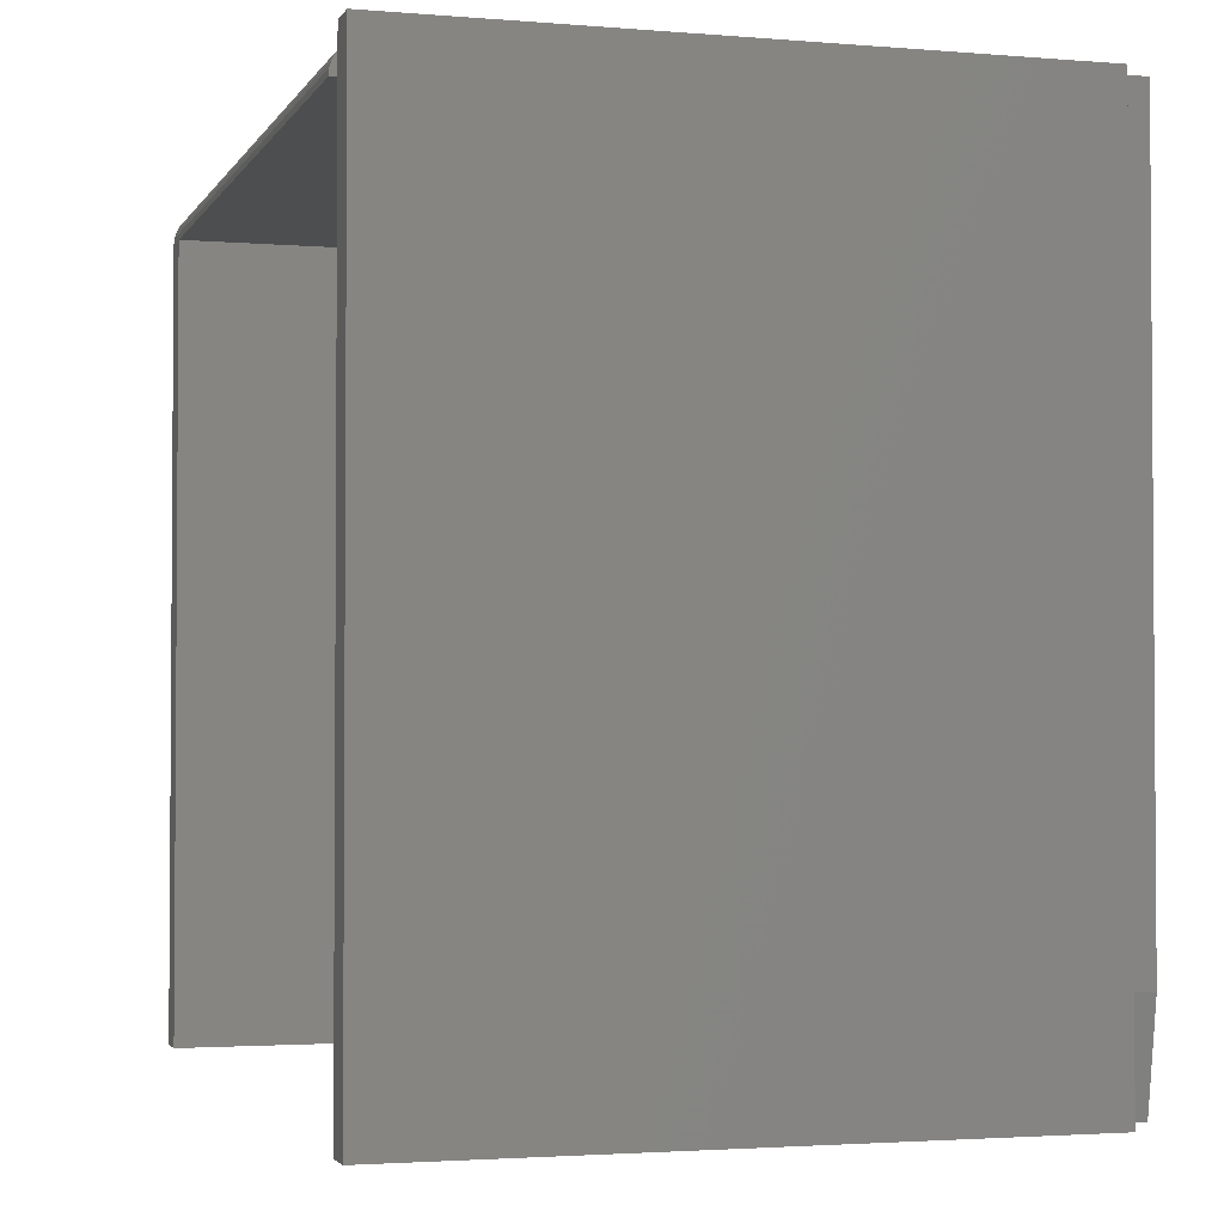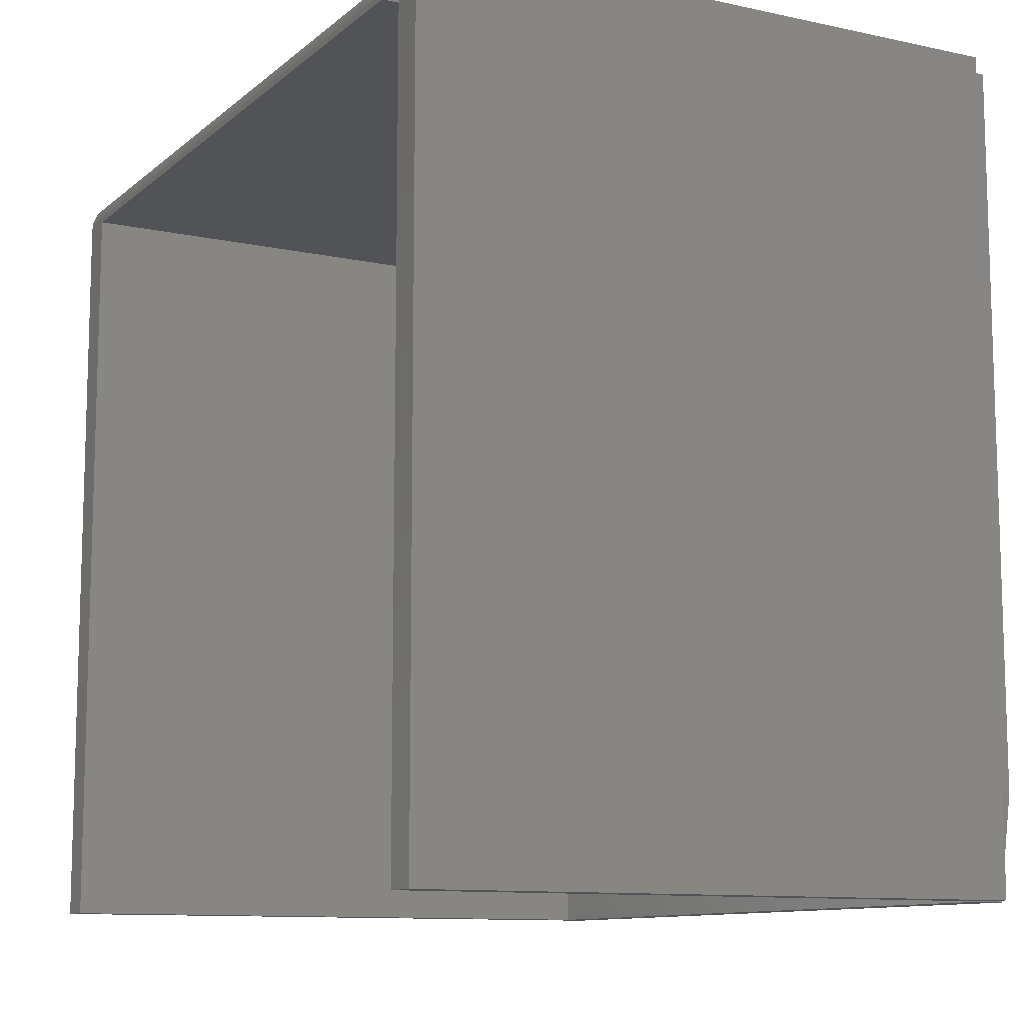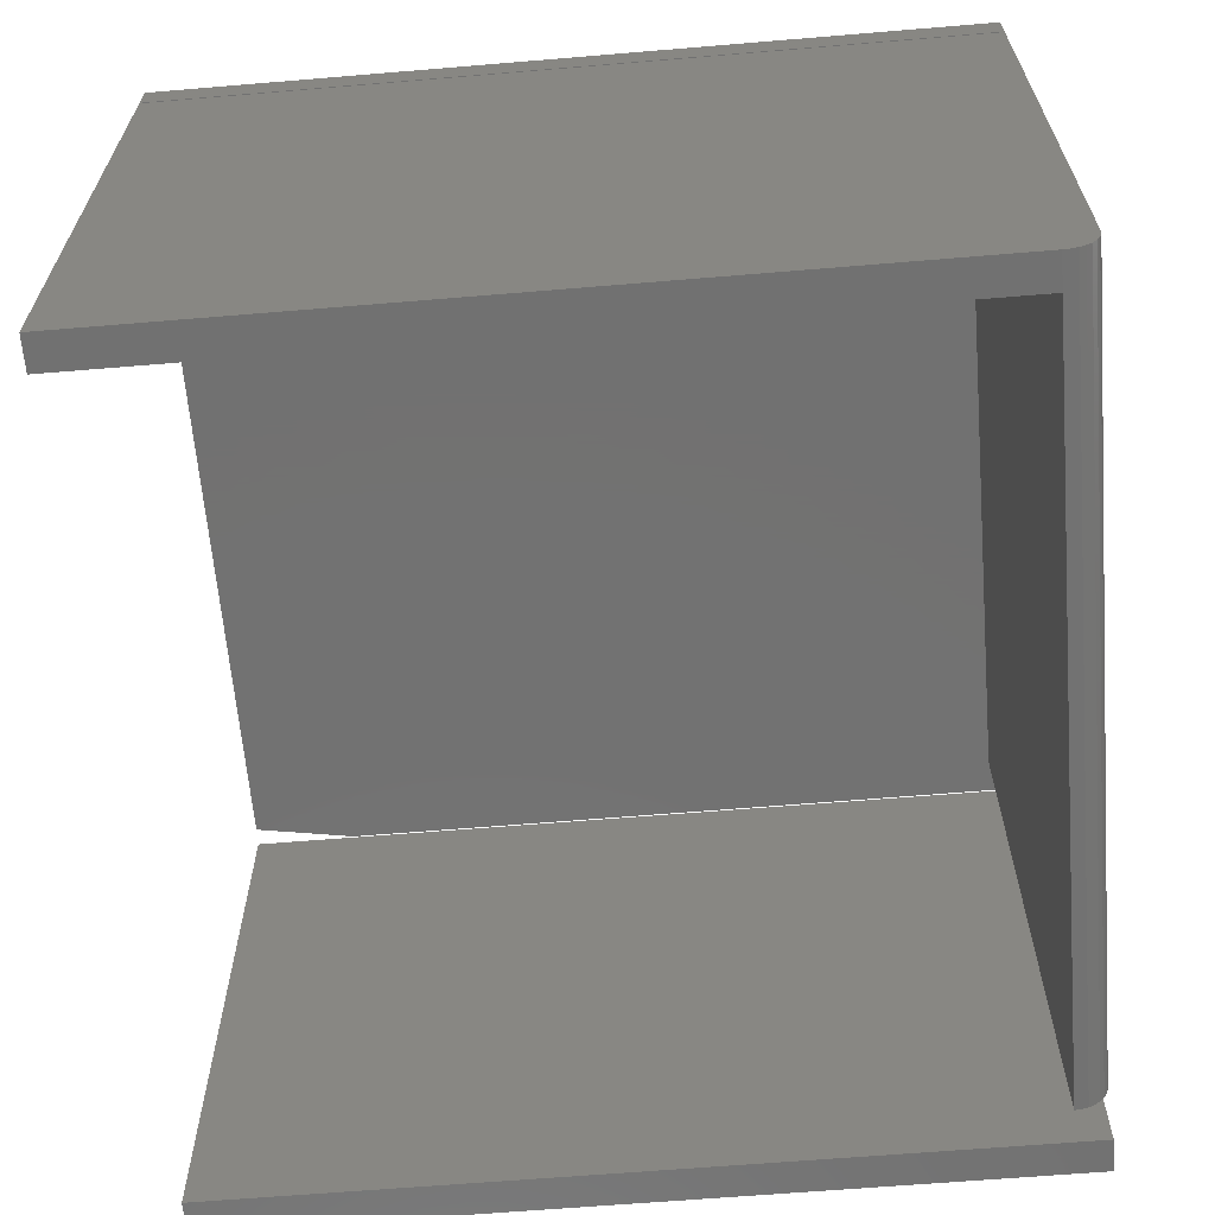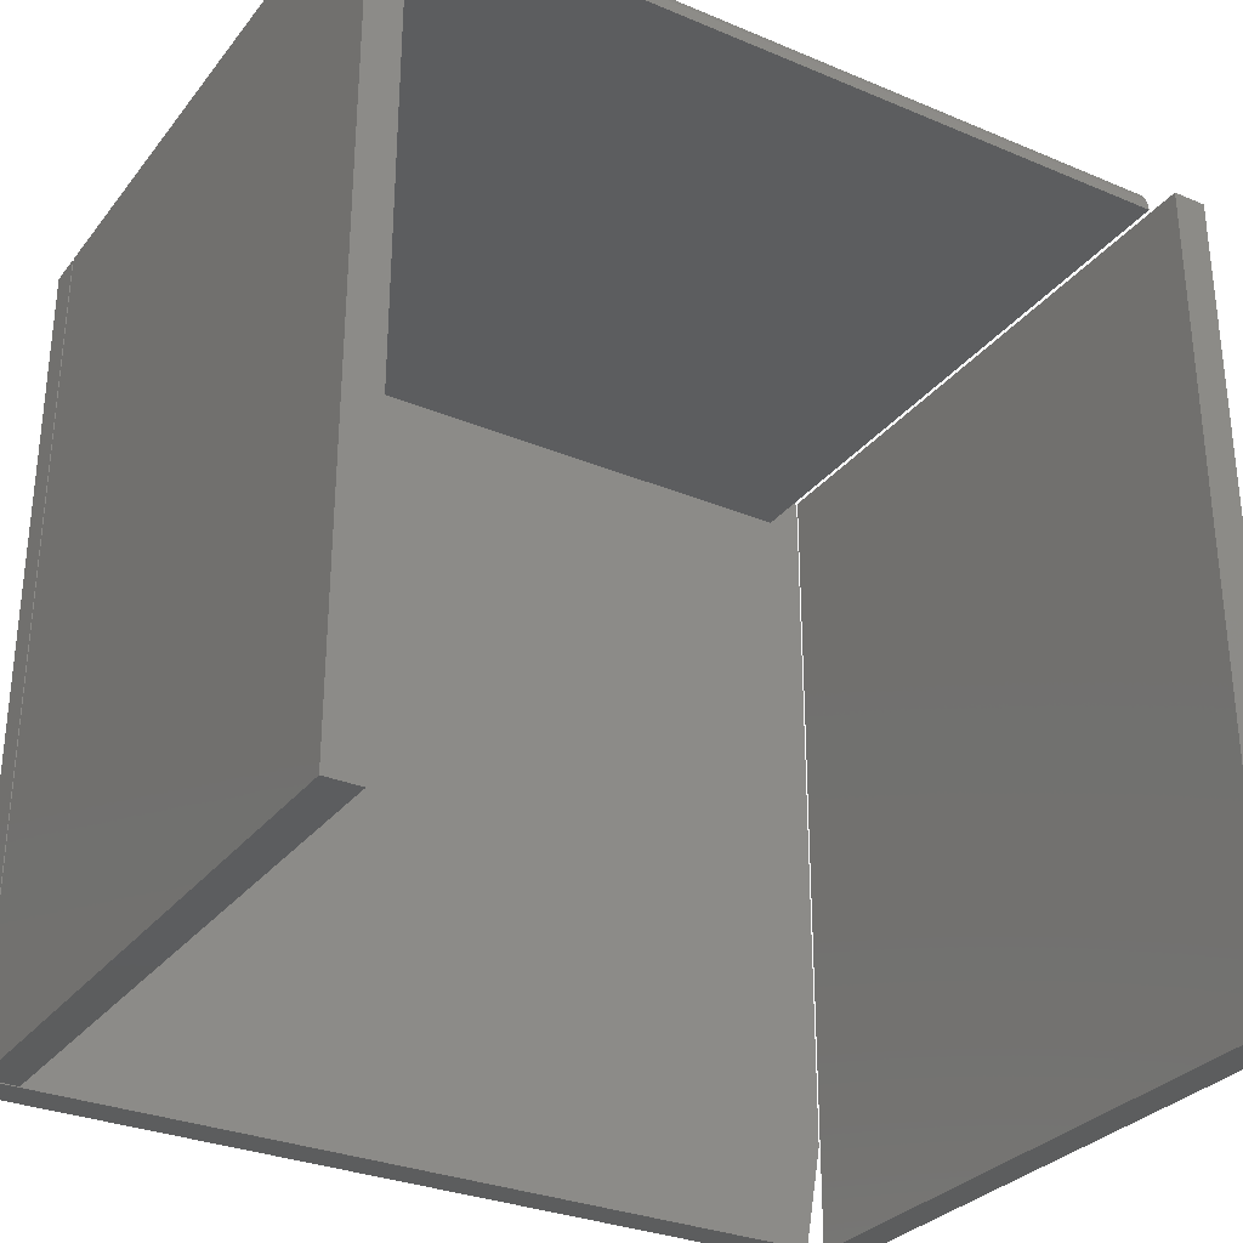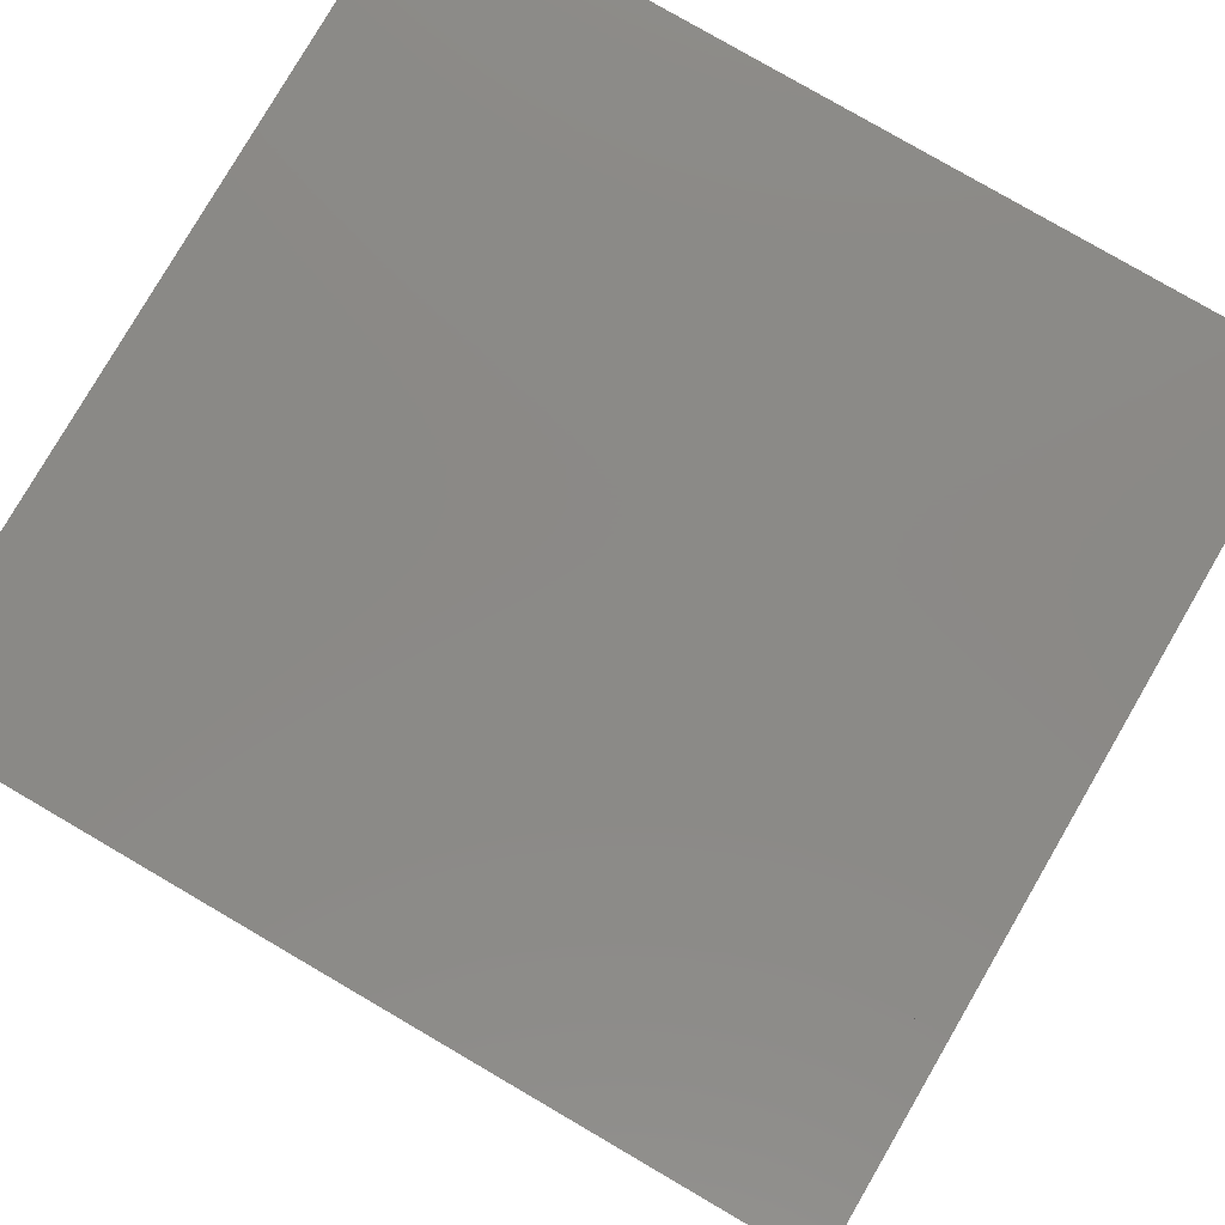
<metadata>
{"format":"stl","ext":"stl","renderer":"f3d","projection":"perspective","resolution":1024,"background":"white","views":[{"elev":-2.4,"azim":-106.6,"up":"+Y"},{"elev":-10.7,"azim":-118.3,"up":"+Y"},{"elev":-63.8,"azim":94.8,"up":"+Z"},{"elev":-30.5,"azim":148.8,"up":"+Y"},{"elev":79.9,"azim":-149.8,"up":"+Z"}]}
</metadata>
<code>
# stl→obj: 48 verts, 88 faces
v 0.03125 -0.01389 -0.5572
v 0.03125 -0.002379 -0.5432
v 0.03125 -0.005267 -0.5486
v 0.03125 -0.009153 -0.5533
v 0.03125 -0.01929 -0.5601
v 0.03125 -0.02515 -0.5619
v 0.03125 -0.03125 -0.5625
v 0.03125 -0.03125 0
v 0.03125 0 0
v 0.03125 0 -0.5312
v 0.03125 -0.0006005 -0.5373
v 0.75 -0.03125 -0.5625
v 0.75 -0.01929 -0.5601
v 0.75 -0.75 -0.5625
v 0.75 -0.02515 -0.5619
v 0.75 -0.005267 -0.5486
v 0.75 -0.002379 -0.5432
v 0.75 -0.01389 -0.5572
v 0.75 -0.009153 -0.5533
v 0.75 -0.75 -0.001974
v 0.75 -0.0006005 -0.5373
v 0.75 1.914e-18 -0.5312
v 0.75 3.432e-17 -0.001974
v 0.7188 -0.75 -0.5625
v 0.7188 -0.03125 -0.5625
v 0 0 0.03125
v 0.7188 0 0
v 0.7188 0 -0.001974
v 0.75 0 0.03125
v 0.75 0 0
v 0 0 0
v 0.7188 -0.03125 0
v 0.7188 -0.03125 -0.001974
v 0.7188 -0.75 -0.001974
v 0 -0.6562 0
v 0.75 -0.75 0
v 0.01562 -0.75 0
v -0.03125 -0.75 -0.5625
v -0.03125 -0.75 -0.001974
v -0.03125 0 -0.5625
v -0.03125 3.432e-17 -0.001974
v 0 -0.75 -0.5625
v 5.099e-33 0 -0.5625
v -6.223e-17 -0.75 -0.001974
v -6.223e-17 3.432e-17 -0.001974
v 0.75 -0.75 0.03125
v 0 -0.6562 0.03125
v 0.01562 -0.75 0.03125
f 1 2 3
f 3 4 1
f 5 6 7
f 7 8 9
f 7 9 10
f 7 10 11
f 11 2 1
f 11 1 5
f 11 5 7
f 12 13 14
f 12 15 13
f 16 17 18
f 18 19 16
f 20 14 21
f 20 21 22
f 20 22 23
f 21 14 13
f 21 13 18
f 21 18 17
f 24 25 14
f 14 25 12
f 26 27 28
f 26 29 27
f 27 29 30
f 9 31 26
f 9 26 28
f 9 28 10
f 28 23 10
f 10 23 22
f 32 8 33
f 33 8 7
f 33 7 25
f 24 34 25
f 25 34 33
f 12 25 6
f 7 6 25
f 10 22 11
f 11 22 21
f 11 21 2
f 2 21 17
f 2 17 3
f 3 17 16
f 3 16 4
f 4 16 19
f 4 19 1
f 1 19 18
f 1 18 5
f 5 18 13
f 5 13 6
f 6 13 15
f 6 15 12
f 32 33 27
f 27 33 28
f 9 8 31
f 8 35 31
f 32 27 30
f 36 37 35
f 36 35 8
f 36 8 32
f 36 32 30
f 28 33 23
f 23 33 34
f 23 34 20
f 38 39 40
f 40 39 41
f 42 43 44
f 44 43 45
f 39 38 44
f 44 38 42
f 41 39 45
f 45 39 44
f 40 41 43
f 43 41 45
f 38 40 42
f 42 40 43
f 34 24 20
f 20 24 14
f 29 26 46
f 46 26 47
f 46 47 48
f 26 31 47
f 47 31 35
f 48 37 46
f 46 37 36
f 48 47 37
f 37 47 35
f 46 36 29
f 29 36 30

</code>
